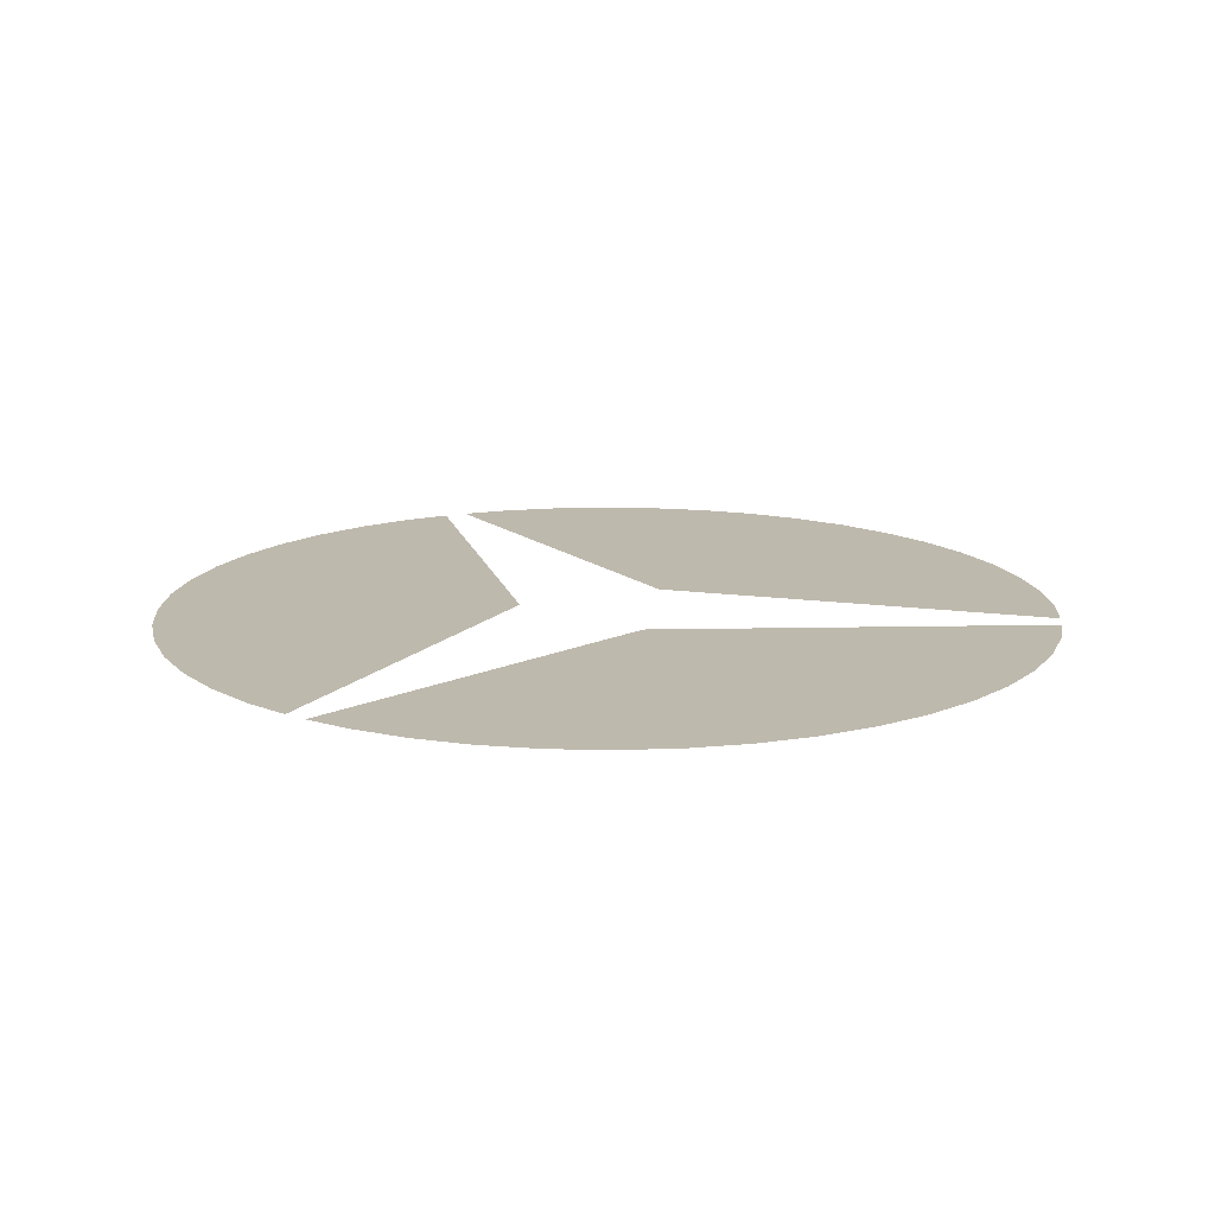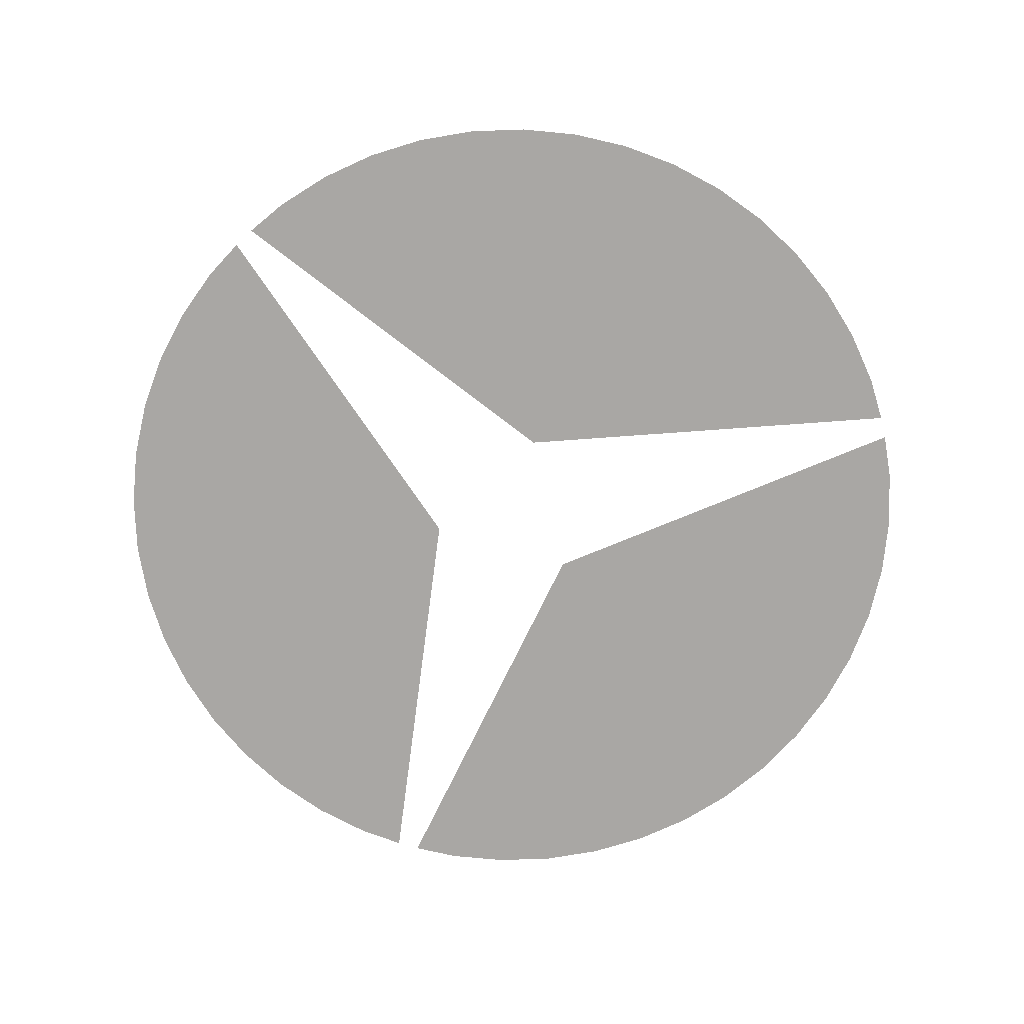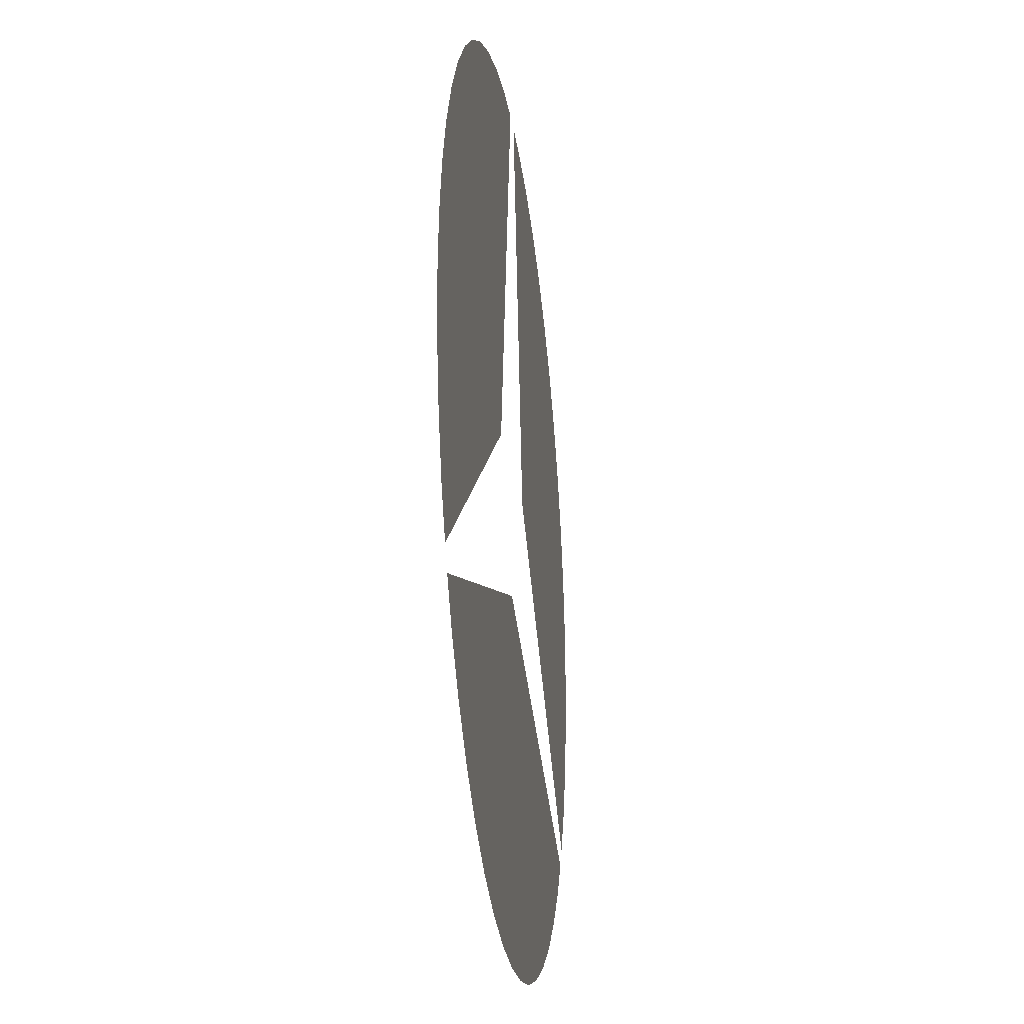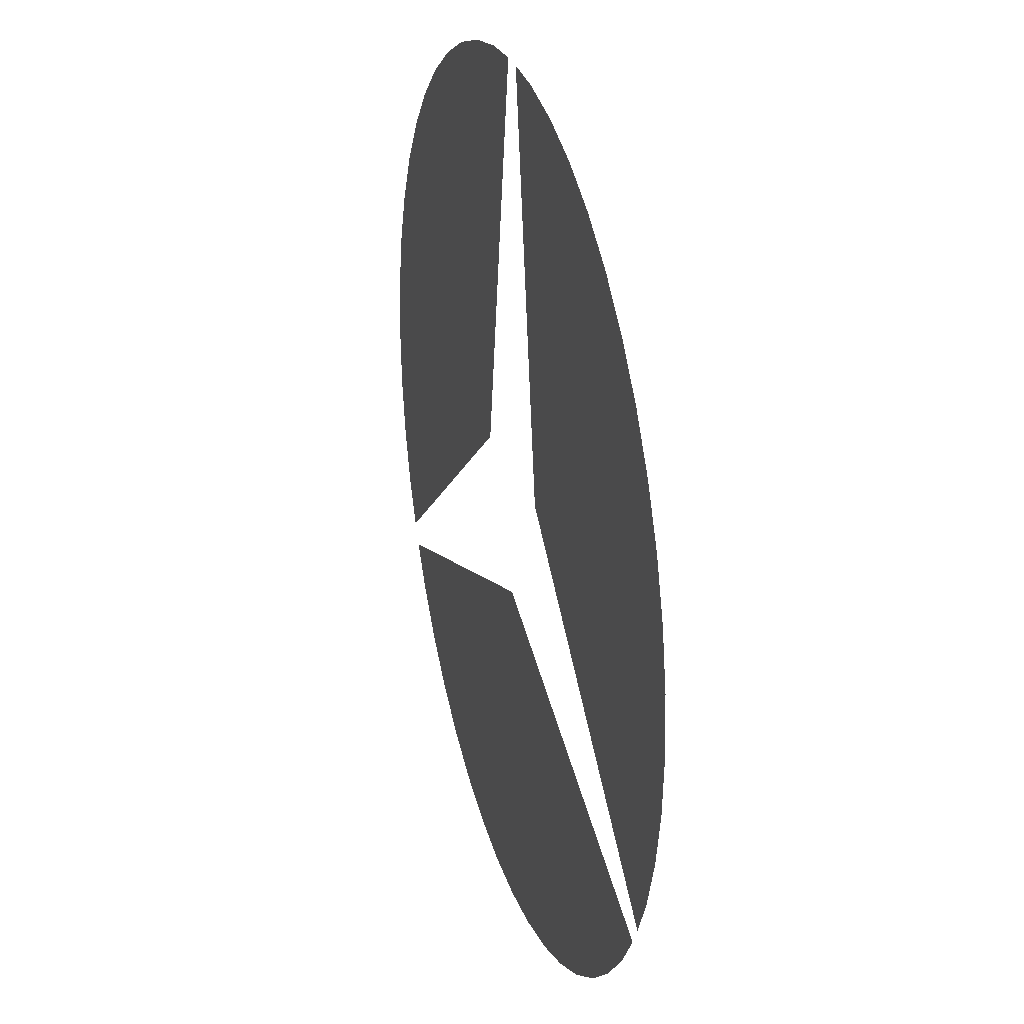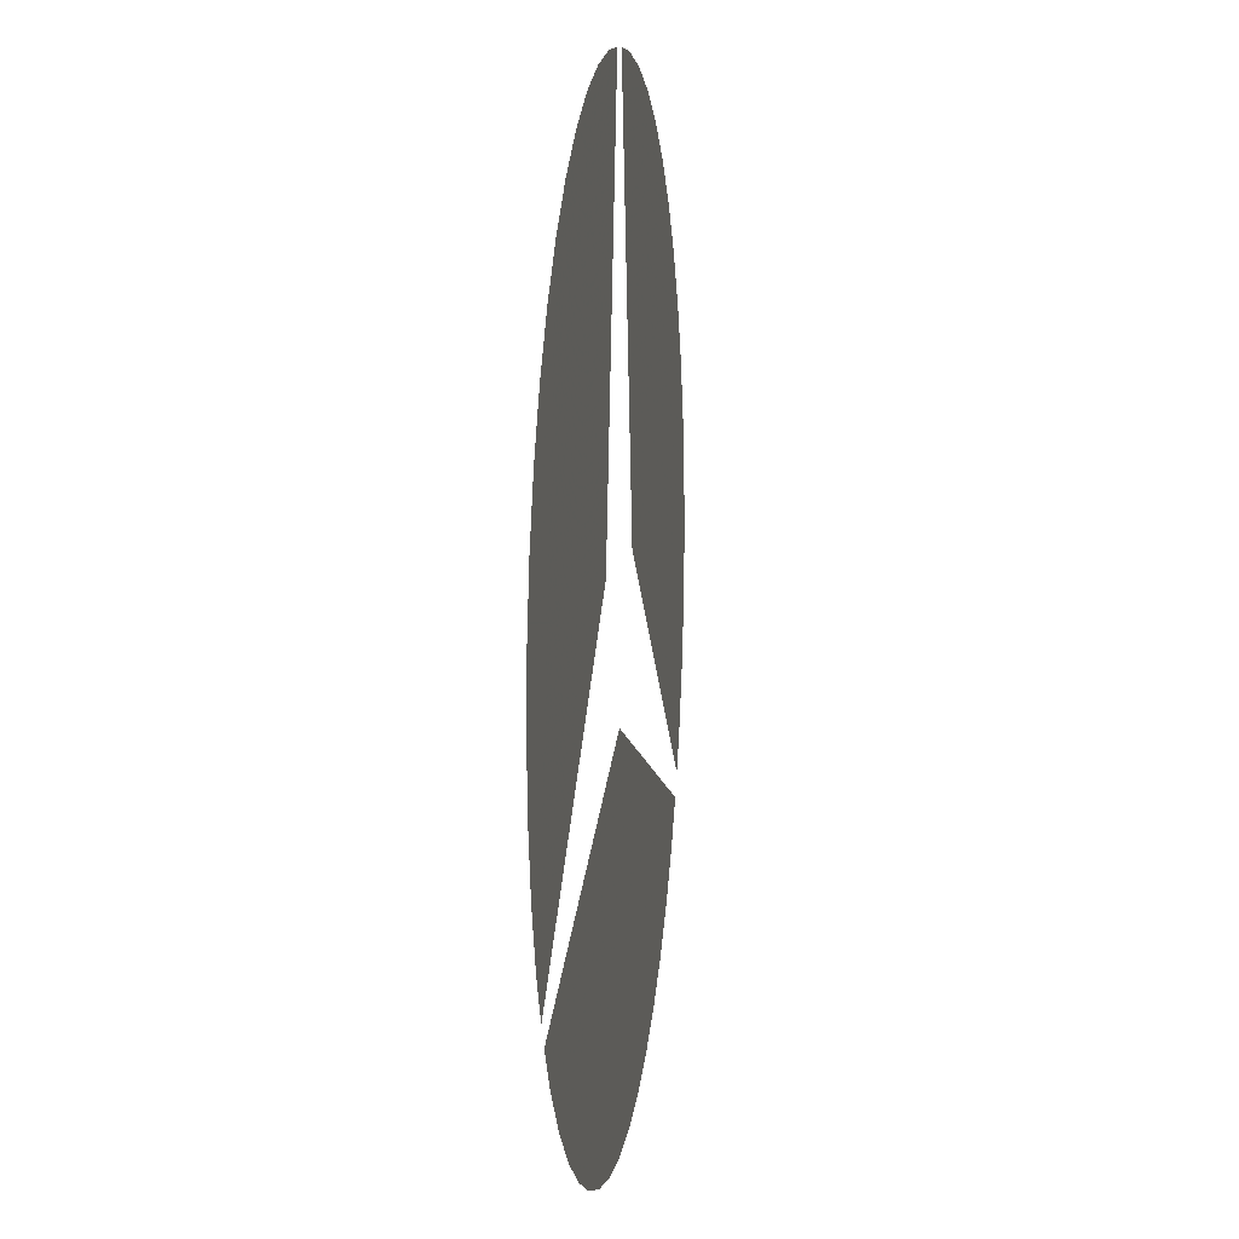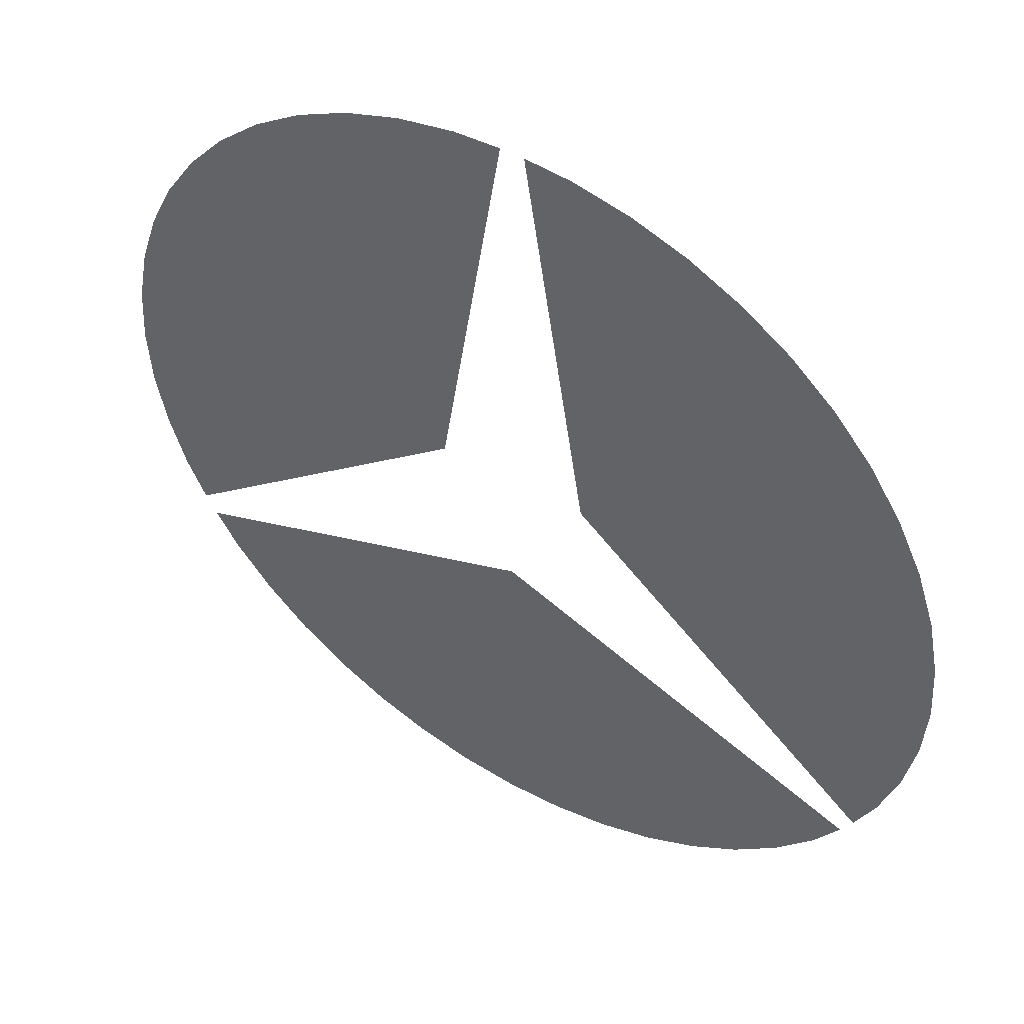
<metadata>
{"format":"obj","ext":"obj","renderer":"f3d","projection":"perspective","resolution":1024,"background":"white","views":[{"elev":15.2,"azim":156.8,"up":"+Y"},{"elev":-74.8,"azim":163.3,"up":"+Y"},{"elev":-25.5,"azim":97.7,"up":"+Z"},{"elev":27.7,"azim":73.9,"up":"+Z"},{"elev":9.9,"azim":-82.2,"up":"+Z"},{"elev":48.3,"azim":32.9,"up":"+Z"}]}
</metadata>
<code>
v -0.0368 0 0.02125
v -0.2077 0 -0.05564
v -0.1986 0 -0.08228
v -0.1887 0 -0.1024
v -0.0368 0 0.02125
v -0.215 0 0
v -0.2132 0 -0.02806
v -0.2077 0 -0.05564
v -0.0368 0 0.02125
v -0.2077 0 0.05564
v -0.2132 0 0.02806
v -0.215 0 0
v -0.0368 0 0.02125
v -0.1862 0 0.1075
v -0.1986 0 0.08228
v -0.2077 0 0.05564
v -0.0368 0 0.02125
v -0.152 0 0.152
v -0.1706 0 0.1309
v -0.1862 0 0.1075
v -0.0368 0 0.02125
v -0.1075 0 0.1862
v -0.1309 0 0.1706
v -0.152 0 0.152
v -0.0368 0 0.02125
v -0.05564 0 0.2077
v -0.08228 0 0.1986
v -0.1075 0 0.1862
v -0.0368 0 0.02125
v -0.00569 0 0.2146
v -0.02806 0 0.2132
v -0.05564 0 0.2077
v 0.0368 0 0.02125
v 0.1887 0 -0.1024
v 0.1986 0 -0.08228
v 0.2077 0 -0.05564
v 0.0368 0 0.02125
v 0.2077 0 -0.05564
v 0.2132 0 -0.02806
v 0.215 0 0
v 0.0368 0 0.02125
v 0.215 0 0
v 0.2132 0 0.02806
v 0.2077 0 0.05564
v 0.0368 0 0.02125
v 0.2077 0 0.05564
v 0.1986 0 0.08228
v 0.1862 0 0.1075
v 0.0368 0 0.02125
v 0.1862 0 0.1075
v 0.1706 0 0.1309
v 0.152 0 0.152
v 0.0368 0 0.02125
v 0.152 0 0.152
v 0.1309 0 0.1706
v 0.1075 0 0.1862
v 0.0368 0 0.02125
v 0.1075 0 0.1862
v 0.08228 0 0.1986
v 0.05564 0 0.2077
v 0.0368 0 0.02125
v 0.05564 0 0.2077
v 0.02806 0 0.2132
v 0.00569 0 0.2146
v 0 0 -0.0425
v -0.183 0 -0.1122
v -0.1706 0 -0.1309
v -0.152 0 -0.152
v 0 0 -0.0425
v -0.152 0 -0.152
v -0.1309 0 -0.1706
v -0.1075 0 -0.1862
v 0 0 -0.0425
v -0.1075 0 -0.1862
v -0.08228 0 -0.1986
v -0.05564 0 -0.2077
v 0 0 -0.0425
v -0.05564 0 -0.2077
v -0.02806 0 -0.2132
v 0 0 -0.215
v 0 0 -0.0425
v 0 0 -0.215
v 0.02806 0 -0.2132
v 0.05564 0 -0.2077
v 0 0 -0.0425
v 0.05564 0 -0.2077
v 0.08228 0 -0.1986
v 0.1075 0 -0.1862
v 0 0 -0.0425
v 0.1075 0 -0.1862
v 0.1309 0 -0.1706
v 0.152 0 -0.152
v 0 0 -0.0425
v 0.152 0 -0.152
v 0.1706 0 -0.1309
v 0.183 0 -0.1122
g mesh18559
f 1 2 3
f 3 4 1
f 5 6 7
f 7 8 5
f 9 10 11
f 11 12 9
f 13 14 15
f 15 16 13
f 17 18 19
f 19 20 17
f 21 22 23
f 23 24 21
f 25 26 27
f 27 28 25
f 29 30 31
f 31 32 29
f 33 34 35
f 35 36 33
f 37 38 39
f 39 40 37
f 41 42 43
f 43 44 41
f 45 46 47
f 47 48 45
f 49 50 51
f 51 52 49
f 53 54 55
f 55 56 53
f 57 58 59
f 59 60 57
f 61 62 63
f 63 64 61
f 65 66 67
f 67 68 65
f 69 70 71
f 71 72 69
f 73 74 75
f 75 76 73
f 77 78 79
f 79 80 77
f 81 82 83
f 83 84 81
f 85 86 87
f 87 88 85
f 89 90 91
f 91 92 89
f 93 94 95
f 95 96 93

</code>
